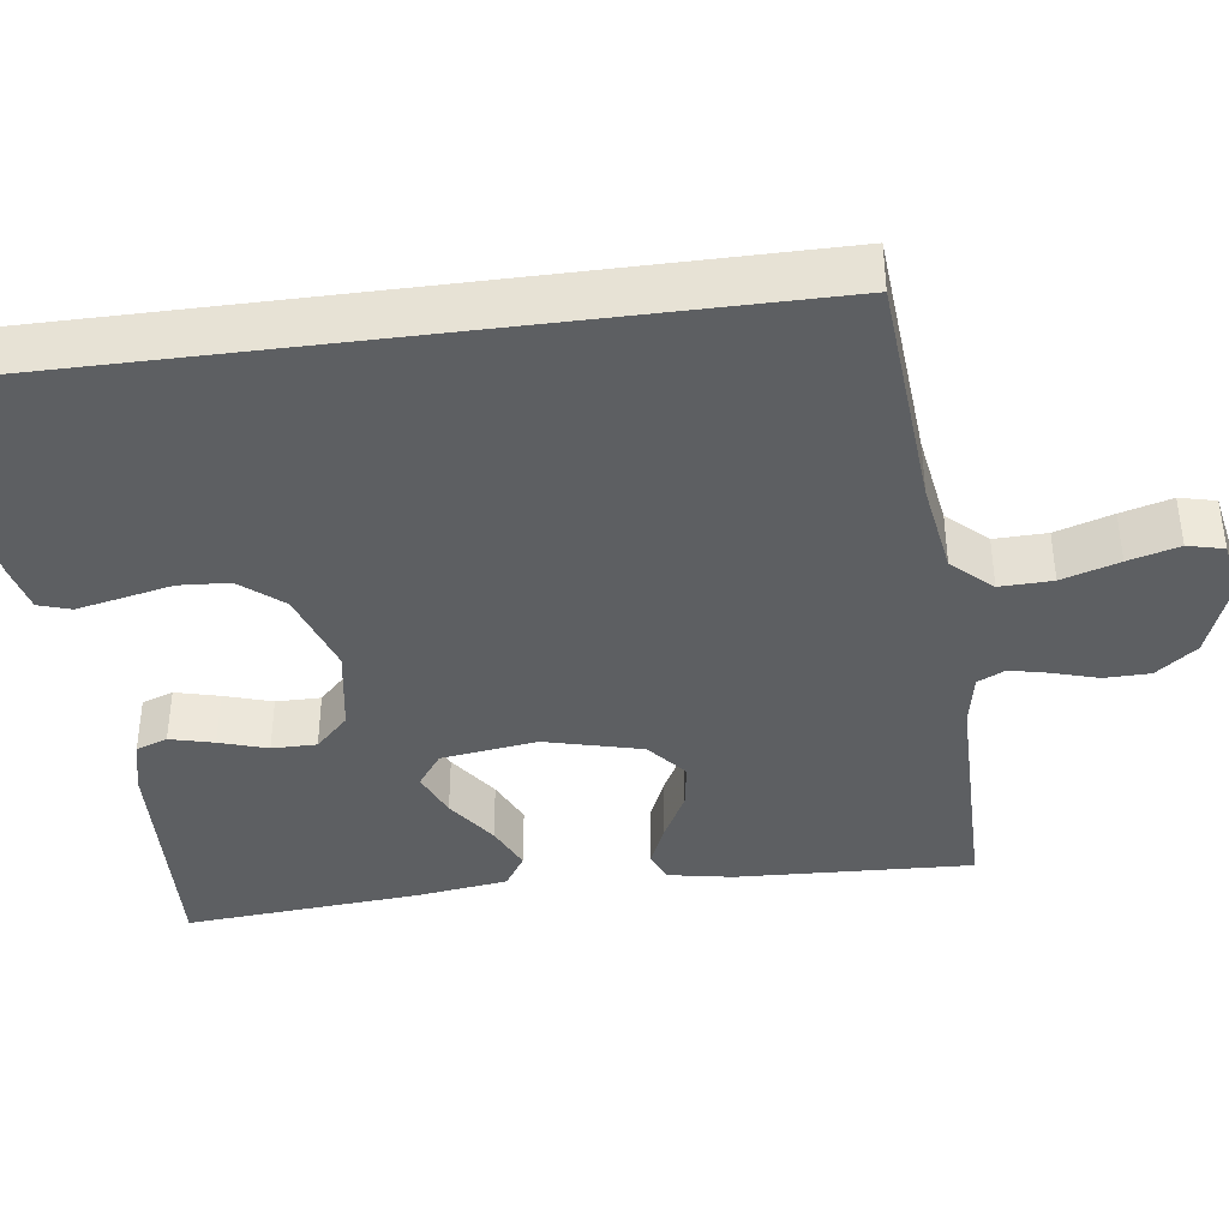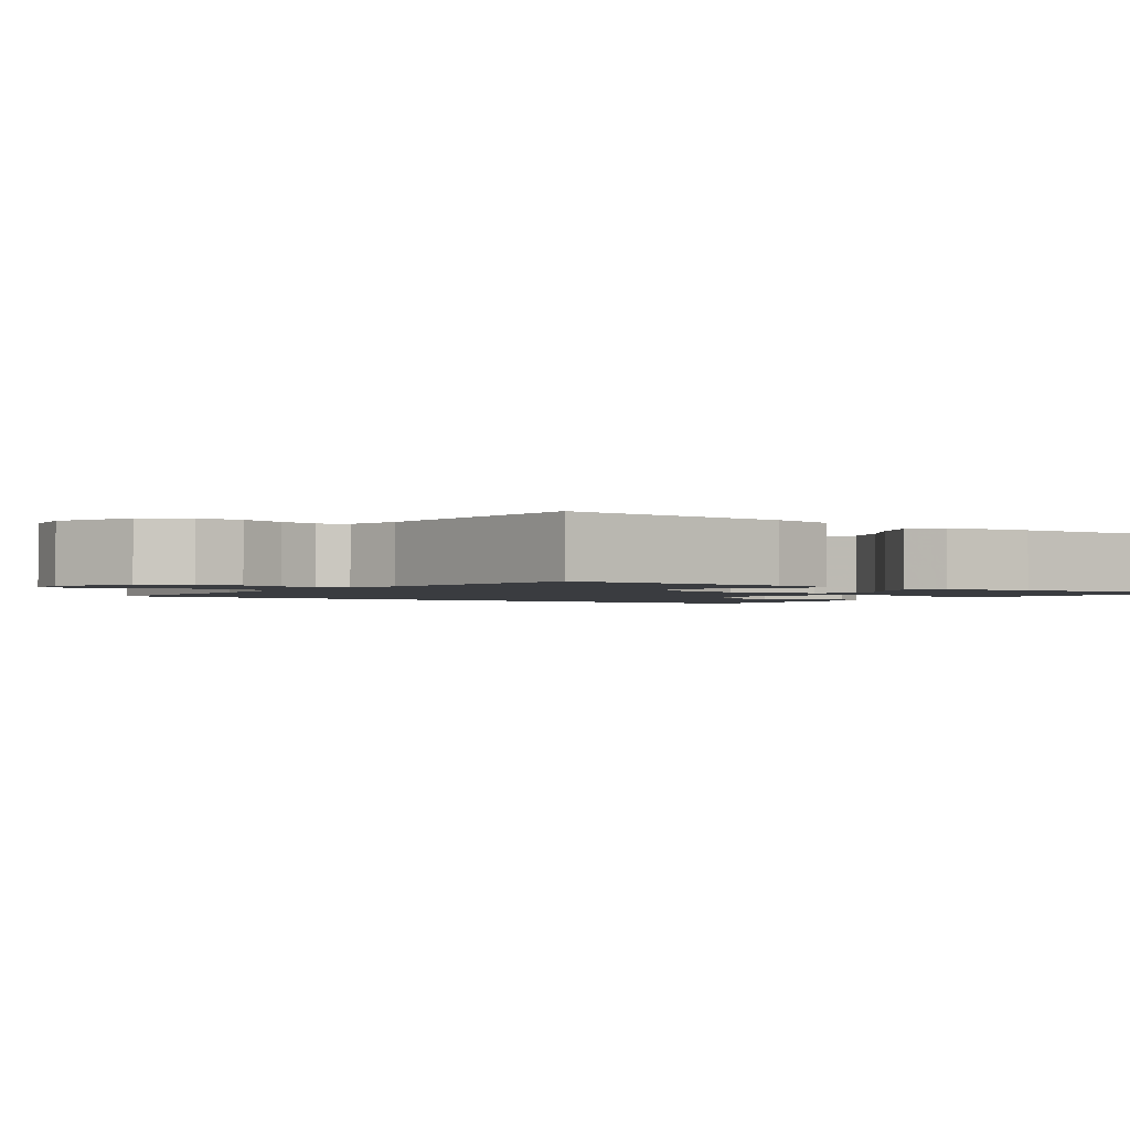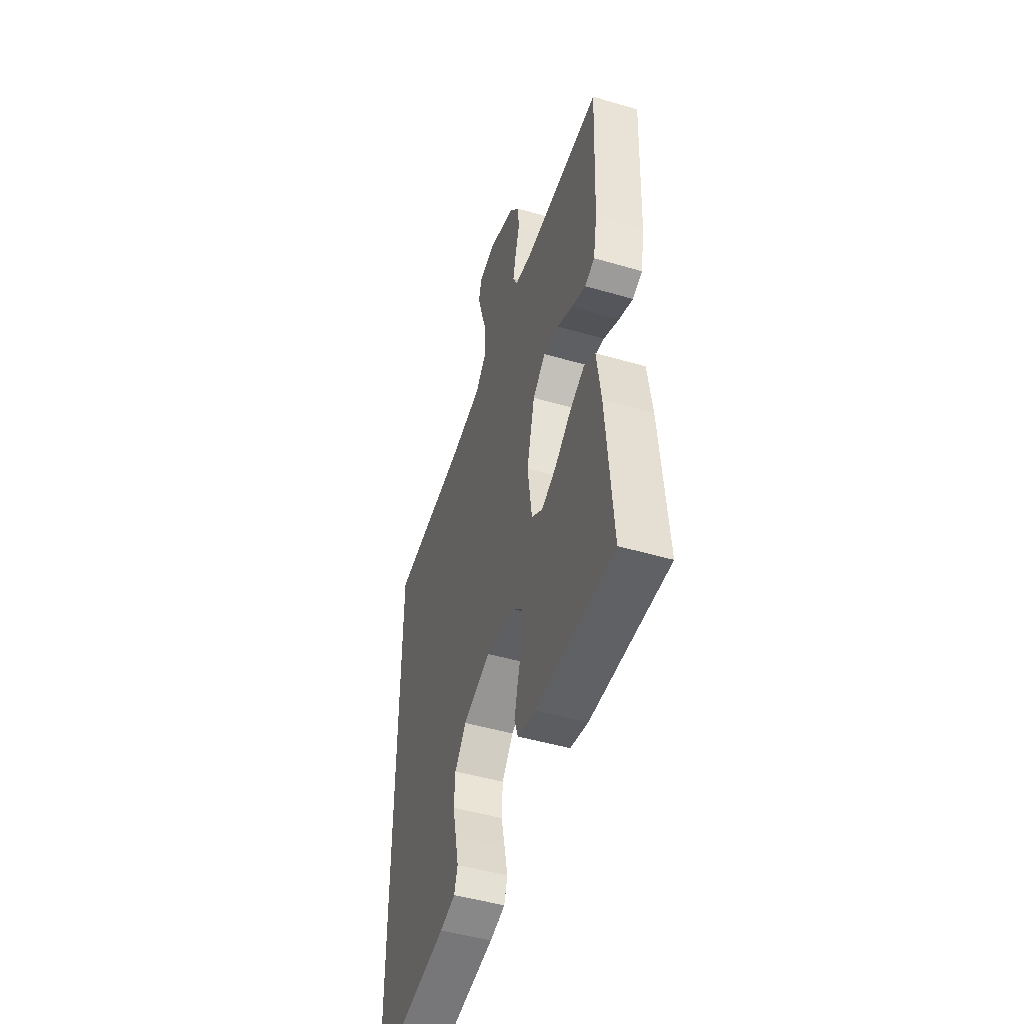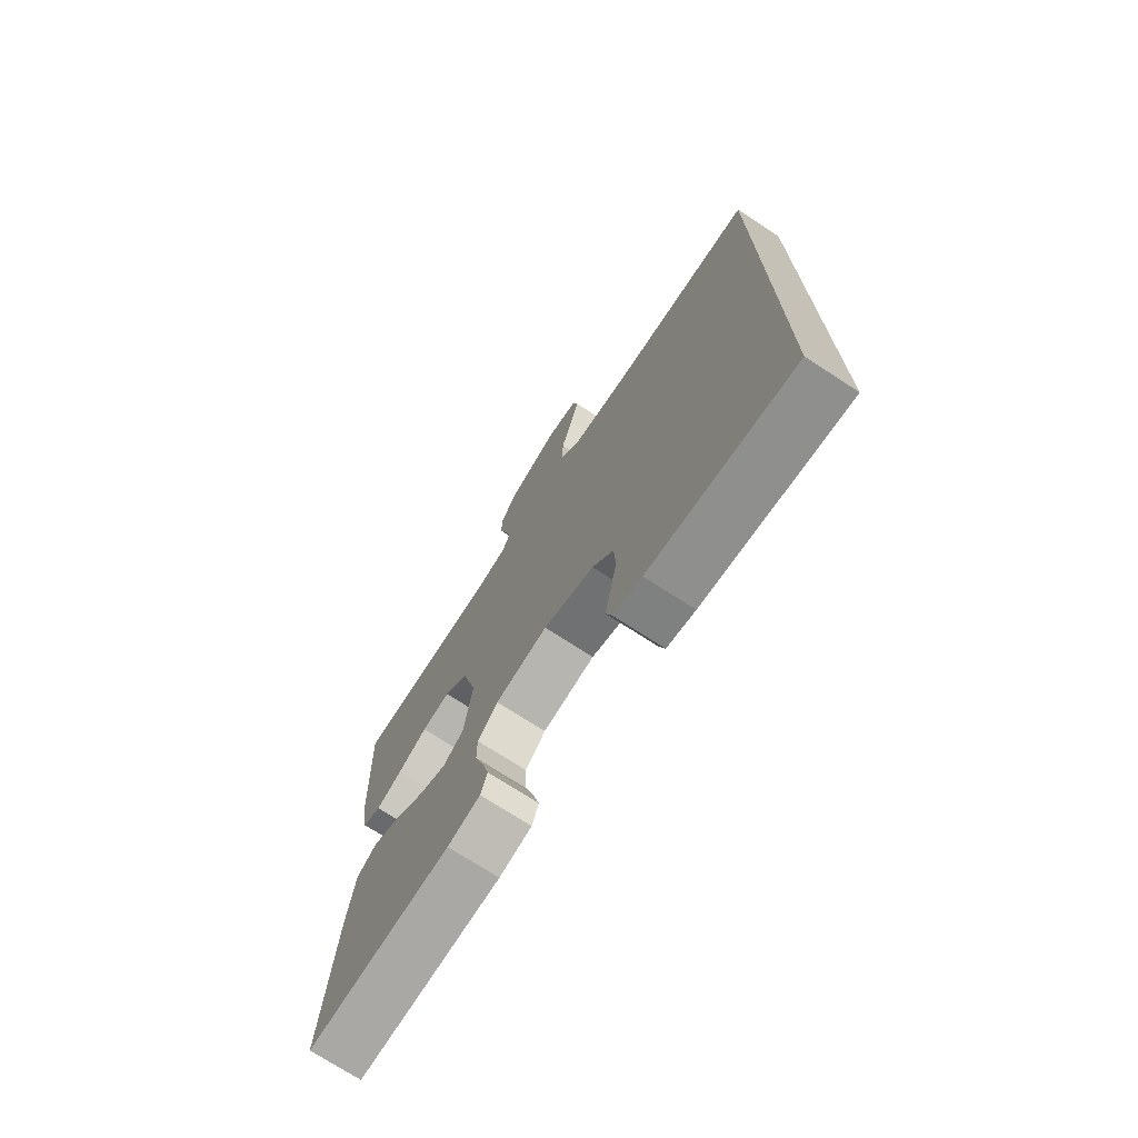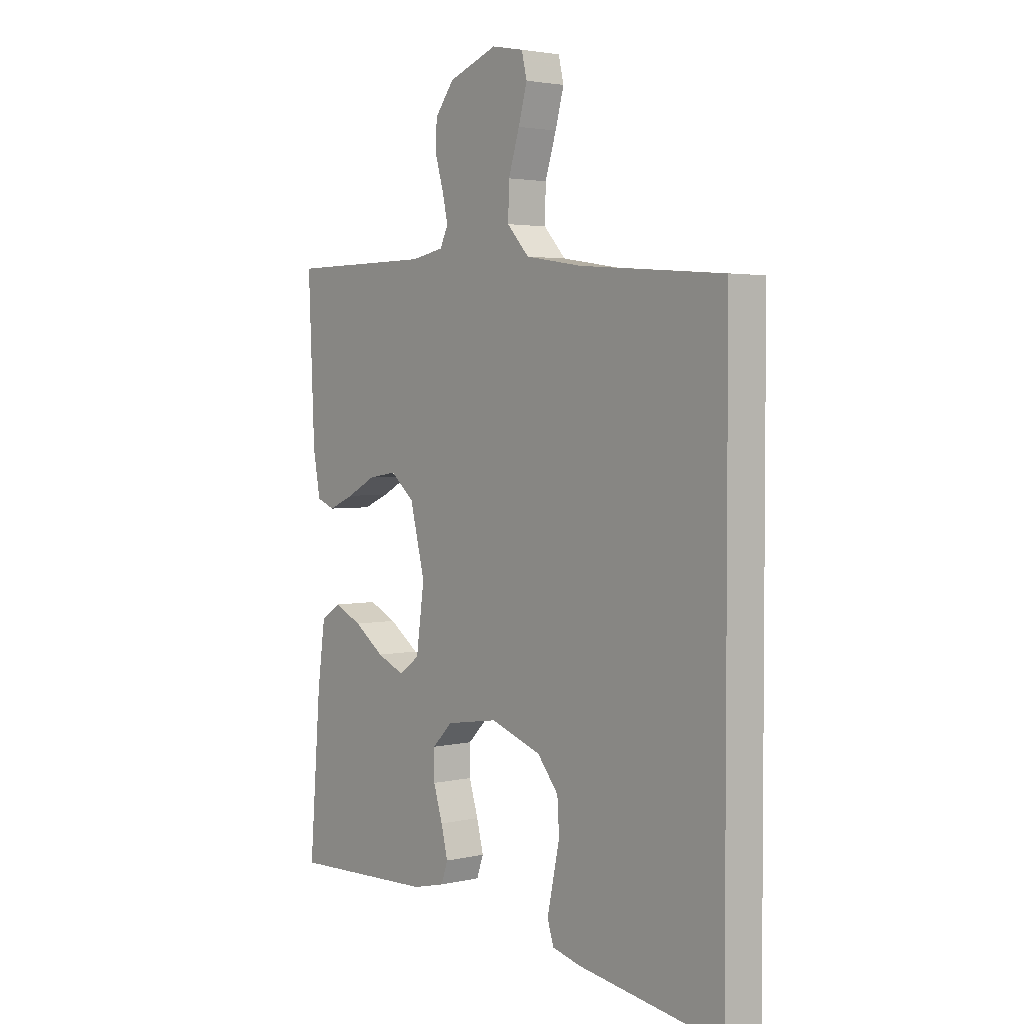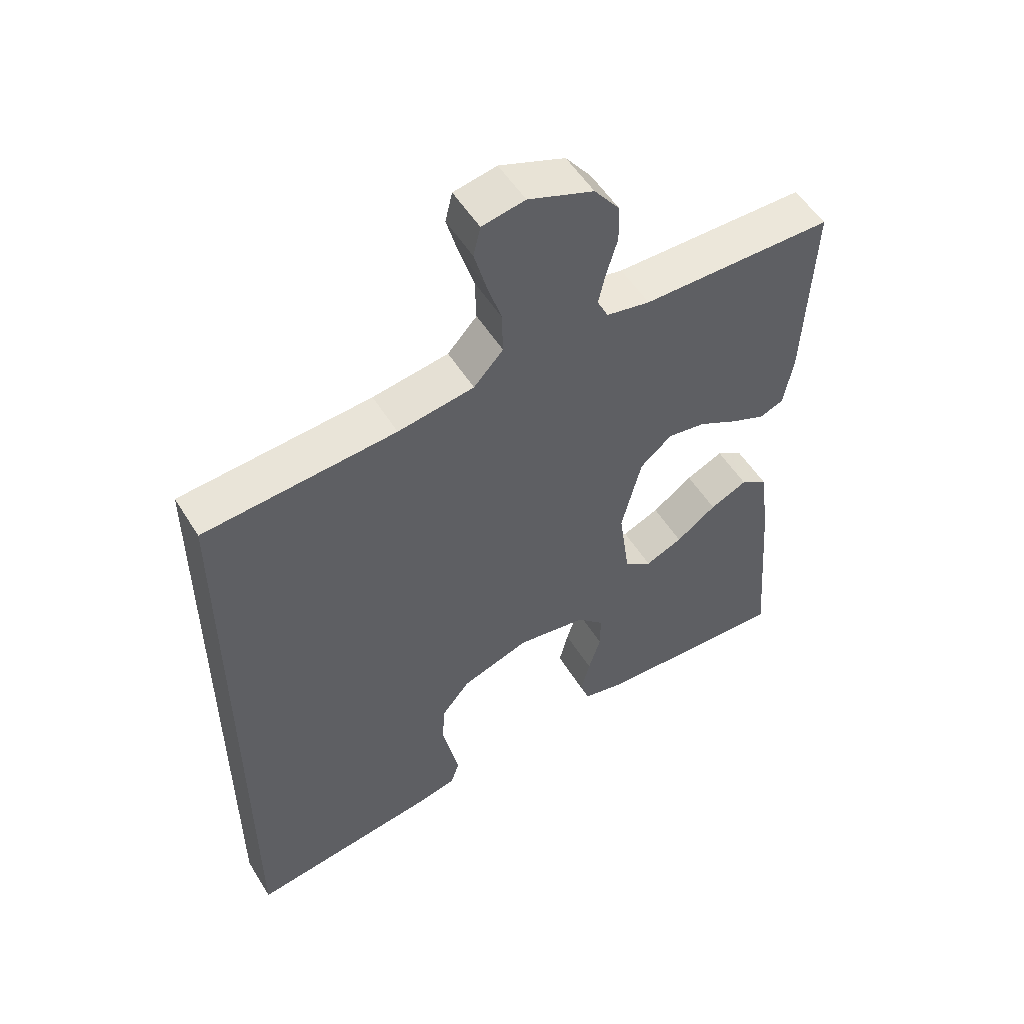
<metadata>
{"format":"obj","ext":"obj","renderer":"f3d","projection":"perspective","resolution":1024,"background":"white","views":[{"elev":-39.7,"azim":-82.6,"up":"+Y"},{"elev":-1.7,"azim":52.3,"up":"+Y"},{"elev":-48.7,"azim":72.0,"up":"+Z"},{"elev":-73.2,"azim":-123.0,"up":"+Z"},{"elev":3.0,"azim":-128.5,"up":"+Z"},{"elev":53.3,"azim":-31.1,"up":"+Z"}]}
</metadata>
<code>
v 0.5 0.07 0.5
v 0.487 0.07 0.2
v 0.472 0.07 0.117
v 0.434 0.07 0.102
v 0.38 0.07 0.125
v 0.319 0.07 0.157
v 0.26 0.07 0.166
v 0.21 0.07 0.124
v 0.179 0.07 0
v 0.196 0.07 -0.122
v 0.239 0.07 -0.153
v 0.297 0.07 -0.128
v 0.36 0.07 -0.083
v 0.418 0.07 -0.056
v 0.46 0.07 -0.083
v 0.476 0.07 -0.2
v 0.5 0.07 -0.5
v 0.2 0.07 -0.489
v 0.132 0.07 -0.473
v 0.118 0.07 -0.433
v 0.132 0.07 -0.377
v 0.151 0.07 -0.316
v 0.151 0.07 -0.259
v 0.109 0.07 -0.217
v 0 0.07 -0.2
v -0.106 0.07 -0.237
v -0.15 0.07 -0.291
v -0.154 0.07 -0.355
v -0.14 0.07 -0.42
v -0.128 0.07 -0.477
v -0.141 0.07 -0.518
v -0.2 0.07 -0.533
v -0.5 0.07 -0.579
v -0.5 0.07 0.448
v -0.2 0.07 0.472
v -0.081 0.07 0.491
v -0.035 0.07 0.541
v -0.037 0.07 0.608
v -0.06 0.07 0.681
v -0.078 0.07 0.746
v -0.067 0.07 0.792
v 0 0.07 0.805
v 0.102 0.07 0.767
v 0.142 0.07 0.715
v 0.143 0.07 0.657
v 0.126 0.07 0.599
v 0.115 0.07 0.549
v 0.132 0.07 0.514
v 0.2 0.07 0.501
v 0.5 0 0.5
v 0.487 0 0.2
v 0.472 0 0.117
v 0.434 0 0.102
v 0.38 0 0.125
v 0.319 0 0.157
v 0.26 0 0.166
v 0.21 0 0.124
v 0.179 0 0
v 0.196 0 -0.122
v 0.239 0 -0.153
v 0.297 0 -0.128
v 0.36 0 -0.083
v 0.418 0 -0.056
v 0.46 0 -0.083
v 0.476 0 -0.2
v 0.5 0 -0.5
v 0.2 0 -0.489
v 0.132 0 -0.473
v 0.118 0 -0.433
v 0.132 0 -0.377
v 0.151 0 -0.316
v 0.151 0 -0.259
v 0.109 0 -0.217
v 0 0 -0.2
v -0.106 0 -0.237
v -0.15 0 -0.291
v -0.154 0 -0.355
v -0.14 0 -0.42
v -0.128 0 -0.477
v -0.141 0 -0.518
v -0.2 0 -0.533
v -0.5 0 -0.579
v -0.5 0 0.448
v -0.2 0 0.472
v -0.081 0 0.491
v -0.035 0 0.541
v -0.037 0 0.608
v -0.06 0 0.681
v -0.078 0 0.746
v -0.067 0 0.792
v 0 0 0.805
v 0.102 0 0.767
v 0.142 0 0.715
v 0.143 0 0.657
v 0.126 0 0.599
v 0.115 0 0.549
v 0.132 0 0.514
v 0.2 0 0.501
f 43 44 45 46
f 43 46 47
f 42 43 47
f 41 42 47
f 38 39 40 41
f 38 41 47 48
f 32 33 34 35
f 32 35 36
f 28 29 30 31
f 28 31 32
f 27 28 32
f 19 20 21 22
f 17 18 19 22
f 17 22 23
f 16 17 23 24
f 12 13 14 15
f 11 12 15 16
f 3 4 5 6
f 1 2 3 6
f 49 1 6 7
f 48 49 7 8
f 37 38 48 8
f 27 32 36 37
f 26 27 37
f 25 26 37 8
f 11 16 24 25
f 10 11 25
f 9 10 25
f 8 9 25
f 95 94 93 92
f 96 95 92
f 96 92 91
f 96 91 90
f 90 89 88 87
f 97 96 90 87
f 84 83 82 81
f 85 84 81
f 80 79 78 77
f 81 80 77
f 81 77 76
f 71 70 69 68
f 71 68 67 66
f 72 71 66
f 73 72 66 65
f 64 63 62 61
f 65 64 61 60
f 55 54 53 52
f 55 52 51 50
f 56 55 50 98
f 57 56 98 97
f 57 97 87 86
f 86 85 81 76
f 86 76 75
f 57 86 75 74
f 74 73 65 60
f 74 60 59
f 74 59 58
f 74 58 57
f 1 50 51 2
f 2 51 52 3
f 3 52 53 4
f 4 53 54 5
f 5 54 55 6
f 6 55 56 7
f 7 56 57 8
f 8 57 58 9
f 9 58 59 10
f 10 59 60 11
f 11 60 61 12
f 12 61 62 13
f 13 62 63 14
f 14 63 64 15
f 15 64 65 16
f 16 65 66 17
f 17 66 67 18
f 18 67 68 19
f 19 68 69 20
f 20 69 70 21
f 21 70 71 22
f 22 71 72 23
f 23 72 73 24
f 24 73 74 25
f 25 74 75 26
f 26 75 76 27
f 27 76 77 28
f 28 77 78 29
f 29 78 79 30
f 30 79 80 31
f 31 80 81 32
f 32 81 82 33
f 33 82 83 34
f 34 83 84 35
f 35 84 85 36
f 36 85 86 37
f 37 86 87 38
f 38 87 88 39
f 39 88 89 40
f 40 89 90 41
f 41 90 91 42
f 42 91 92 43
f 43 92 93 44
f 44 93 94 45
f 45 94 95 46
f 46 95 96 47
f 47 96 97 48
f 48 97 98 49
f 49 98 50 1

</code>
